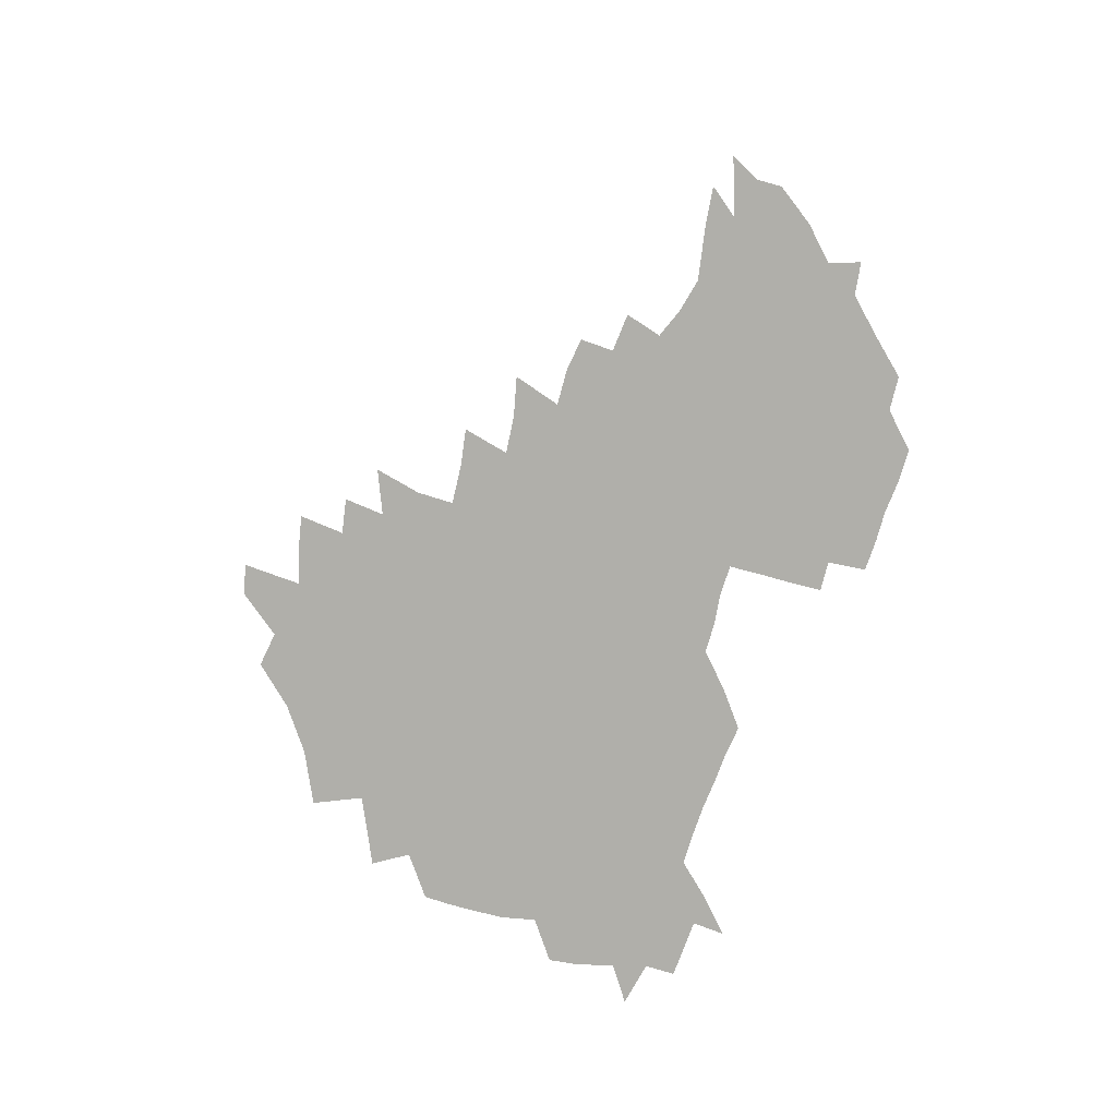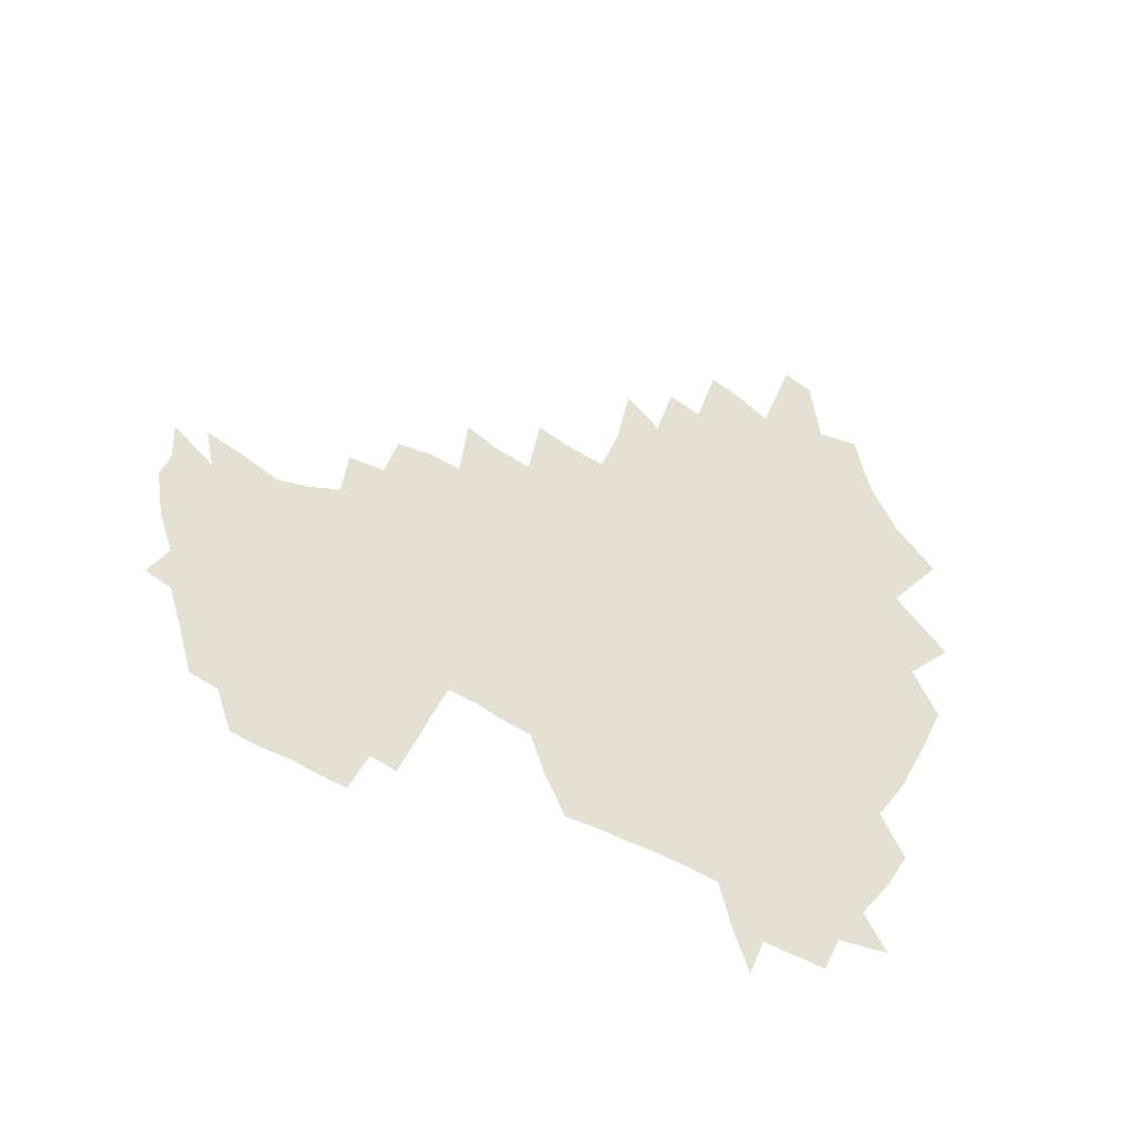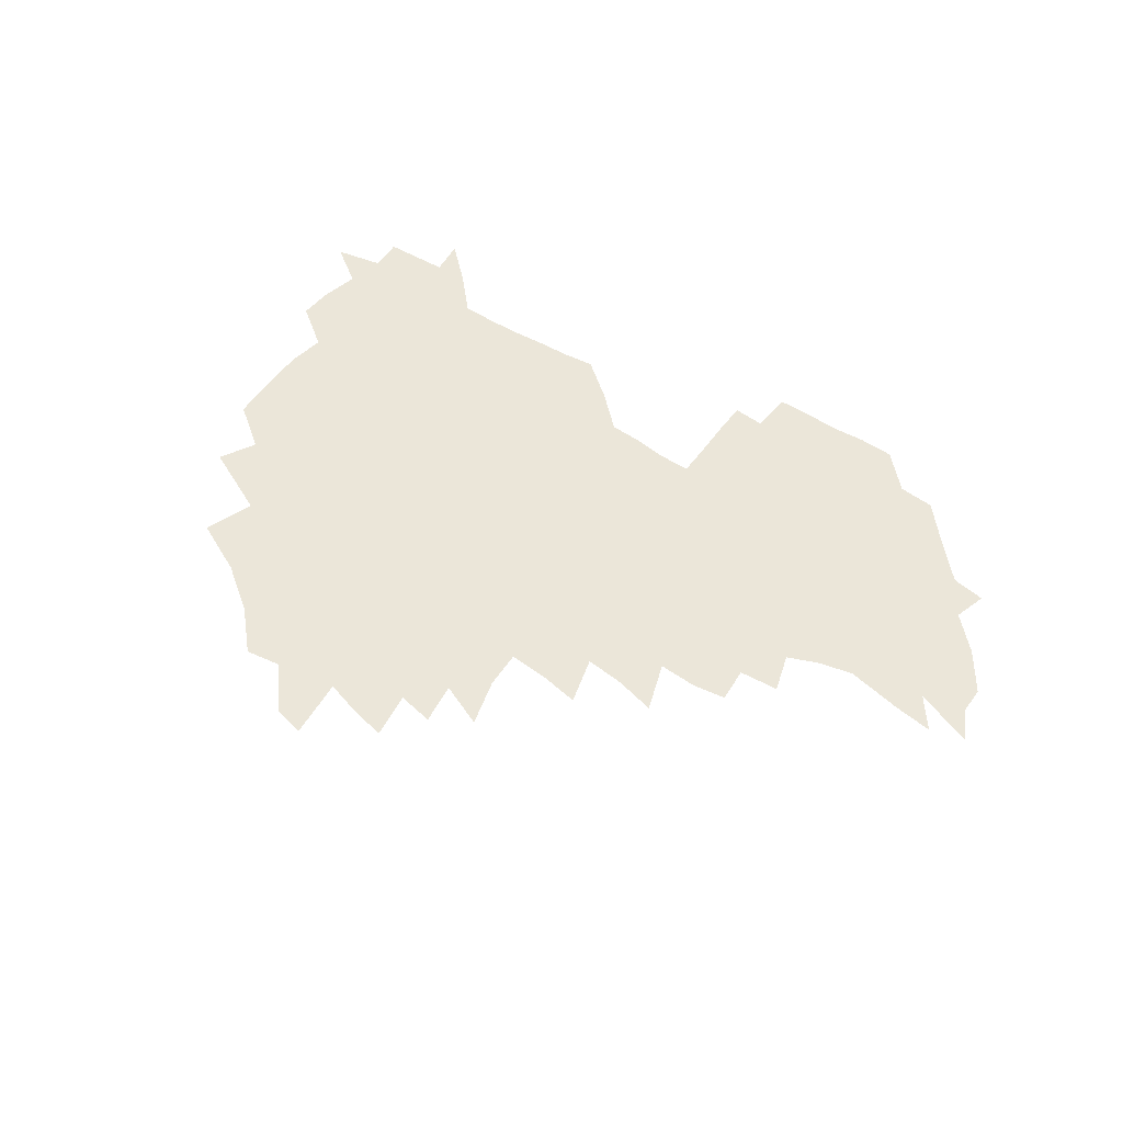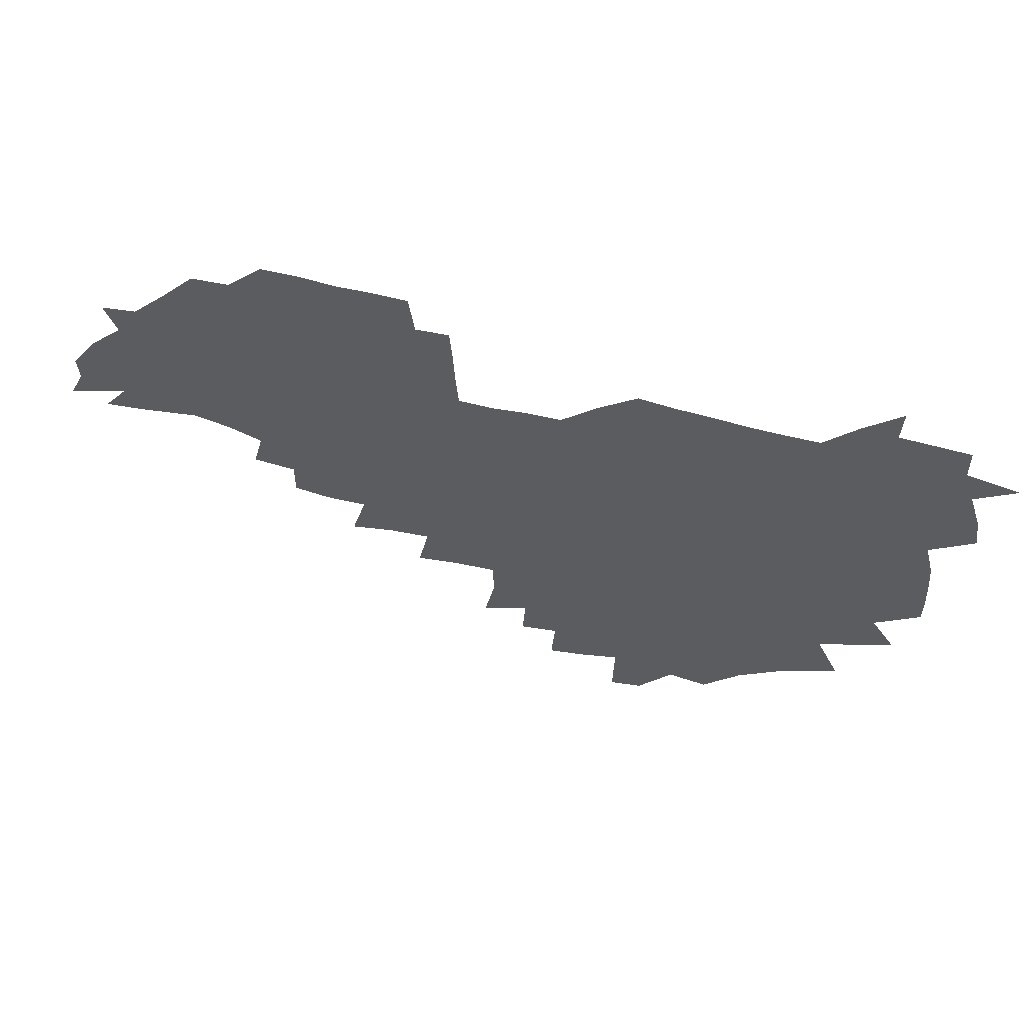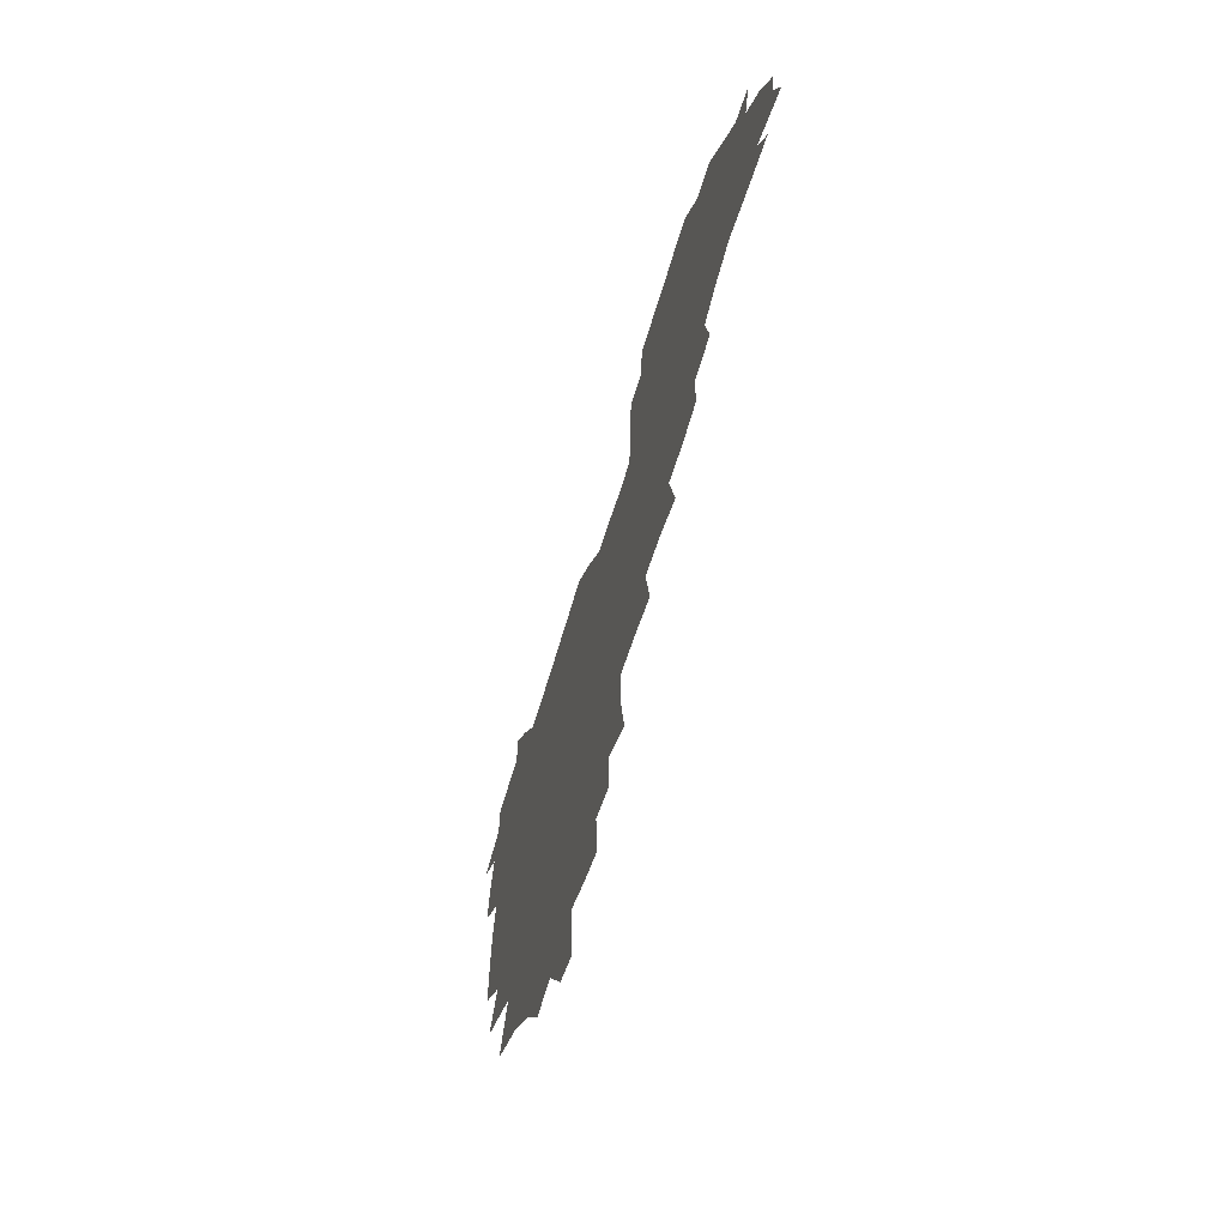
<metadata>
{"format":"obj","ext":"obj","renderer":"f3d","projection":"perspective","resolution":1024,"background":"white","views":[{"elev":-78.0,"azim":71.2,"up":"+Z"},{"elev":65.5,"azim":-154.2,"up":"+Z"},{"elev":56.2,"azim":32.2,"up":"+Z"},{"elev":59.0,"azim":-164.6,"up":"+Y"},{"elev":-59.3,"azim":74.0,"up":"+Y"}]}
</metadata>
<code>
v 207.5 265 0
v 216.5 222.1 0
v 218.8 236.6 0
v 224.1 253 0
v 229 268.9 0
v 229.4 283.1 0
v 228.4 153 0
v 228.5 165.7 0
v 229.2 178.7 0
v 230.4 192.5 0
v 234.3 208.3 0
v 236.9 223.8 0
v 237.7 238.6 0
v 240 253.9 0
v 242.6 269.2 0
v 243.4 283.5 0
v 236.5 122.9 0
v 246.8 138.5 0
v 250.8 152.8 0
v 251.6 166.4 0
v 249.9 180.2 0
v 250.1 194.5 0
v 250.7 209 0
v 254.1 224.5 0
v 253.6 239.1 0
v 254.4 253.9 0
v 255.7 268.5 0
v 258.1 283.8 0
v 257.5 299.2 0
v 257.2 85.9 0
v 267.3 107.6 0
v 268.7 123.4 0
v 275.1 139.4 0
v 278 153.5 0
v 274.3 167.3 0
v 270.2 181.2 0
v 266.5 195.3 0
v 268.5 209.9 0
v 270 224.7 0
v 269.9 239.4 0
v 270.8 254.2 0
v 272.2 269 0
v 273.1 283.8 0
v 281 73.7 0
v 287.5 94.3 0
v 288.1 109.4 0
v 289.4 124.7 0
v 291.9 139.9 0
v 291.4 153.5 0
v 293.1 167.5 0
v 289.2 181.6 0
v 286.2 195.9 0
v 285.6 210.3 0
v 284.1 224.8 0
v 285.1 239.3 0
v 285.2 253.8 0
v 286.6 268.3 0
v 300.2 58.92 0
v 303.3 79.74 0
v 302.8 94.36 0
v 304.1 110.2 0
v 305.2 125.2 0
v 306.9 140.3 0
v 306 153.7 0
v 307.8 167.8 0
v 307.6 181.5 0
v 304.3 195.9 0
v 303.7 210.1 0
v 302.5 224.7 0
v 301.1 239.2 0
v 301.4 253.6 0
v 301.3 267.8 0
v 316.1 40.64 0
v 317.9 63.87 0
v 318.2 80.43 0
v 318.4 95.61 0
v 318.8 110.6 0
v 319.6 125.5 0
v 321.6 141.2 0
v 322.3 155 0
v 321.4 168.1 0
v 321.2 181.9 0
v 321.1 195.8 0
v 319.9 210 0
v 320.1 224.1 0
v 318.2 238.8 0
v 317.1 253.4 0
v 316.3 267.8 0
v 332.6 42.67 0
v 332.9 66.07 0
v 333.1 81.9 0
v 332.9 96.33 0
v 334.2 112.6 0
v 334.2 126.4 0
v 334.4 140.2 0
v 334.7 154.4 0
v 335.8 168.9 0
v 335.4 182.1 0
v 335 195.8 0
v 334 210.1 0
v 333.7 224.4 0
v 333.3 238.7 0
v 332.7 253.1 0
v 330.7 268.7 0
v 347.2 22.71 0
v 346.9 47.31 0
v 346.8 65.77 0
v 347 82.46 0
v 347 96.48 0
v 347.5 112.4 0
v 347.5 125.5 0
v 348 140.4 0
v 348.3 155.1 0
v 348.5 169.1 0
v 348.5 182.3 0
v 348.2 196.2 0
v 347.9 210.3 0
v 347.2 224.6 0
v 347.7 238.8 0
v 346.9 253.2 0
v 345.6 269 0
v 360.9 19.47 0
v 360.3 46.47 0
v 361 62.37 0
v 360.8 80.98 0
v 360.9 96.53 0
v 361 111.4 0
v 361.3 125.8 0
v 361.6 140 0
v 361.8 154.2 0
v 362 168.3 0
v 362 182.4 0
v 361.9 196.3 0
v 361.8 210.5 0
v 361.8 224.7 0
v 361.5 239.3 0
v 360.8 254.1 0
v 360.3 270.4 0
v 361 286 0
v 376.5 41.24 0
v 375.6 61.24 0
v 374.7 81.13 0
v 375 95.2 0
v 375.2 109.9 0
v 375.1 125 0
v 375.8 138.8 0
v 375.9 153.3 0
v 375.6 168.6 0
v 375.7 182.4 0
v 375.8 196.4 0
v 375.8 210.6 0
v 375.8 225 0
v 376.4 241.1 0
v 376.5 257.1 0
v 392.1 37.6 0
v 390.7 58.57 0
v 389.4 78.02 0
v 389.4 93.67 0
v 389.4 109 0
v 389.6 123.6 0
v 390.5 137.5 0
v 390.6 152.1 0
v 389.3 168.6 0
v 389.5 182.5 0
v 389.8 196.4 0
v 390 210.7 0
v 390.3 225.2 0
v 391.4 242.4 0
v 406.8 55.24 0
v 405.5 74.07 0
v 403.9 92.02 0
v 405.1 106.5 0
v 405.2 121.6 0
v 405.8 136.2 0
v 405.3 151.6 0
v 404.9 166.9 0
v 404.3 181.8 0
v 404 196.4 0
v 404.2 210.6 0
v 404.5 224.6 0
v 405.9 241.7 0
v 425.3 65.14 0
v 420.9 86.9 0
v 421.4 103.8 0
v 422.8 118.3 0
v 420.9 135.9 0
v 420.7 150.7 0
v 419.5 166.7 0
v 418.9 181.6 0
v 418.2 196.5 0
v 418.3 210.5 0
v 418.9 224.7 0
v 420.3 239.5 0
v 439.9 102 0
v 437.5 120.1 0
v 437 134.8 0
v 435.6 150.6 0
v 434 166.9 0
v 433.7 181.2 0
v 432.2 196.6 0
v 433.3 210.5 0
v 433.1 224.5 0
v 434.9 239.3 0
v 435.9 253.6 0
v 436.8 270.3 0
v 437.9 284.3 0
v 457 98.69 0
v 452.5 120.3 0
v 451.6 135.7 0
v 450.2 151.5 0
v 448.8 166.9 0
v 448.1 181.5 0
v 447 196.3 0
v 447.8 210.3 0
v 447 224.4 0
v 448.4 238.6 0
v 449.4 253 0
v 450.8 268.6 0
v 451.9 283.1 0
v 454.3 301 0
v 470 118.3 0
v 466.6 136.4 0
v 465 152 0
v 462.8 168.1 0
v 462.4 182.2 0
v 462.6 196.4 0
v 461.5 210.7 0
v 460 224.1 0
v 463.5 239.4 0
v 464.8 254.1 0
v 464.8 268.1 0
v 466.1 283 0
v 469 301 0
v 488.4 113.5 0
v 482.1 135.9 0
v 480.1 152.4 0
v 479.4 167.2 0
v 477.6 182.3 0
v 477.7 196.6 0
v 477.6 210.9 0
v 477.4 225.2 0
v 479 239.9 0
v 479 254 0
v 480.3 268.9 0
v 481.7 284 0
v 483.7 300.1 0
v 499.4 134.8 0
v 496.3 152.4 0
v 494.1 168.1 0
v 492.8 182.7 0
v 492.6 196.8 0
v 493 211.1 0
v 493 225.3 0
v 493.7 239.7 0
v 494.5 254.3 0
v 497 269.8 0
v 497 284.1 0
v 499.9 301 0
v 514.7 136.6 0
v 514.5 152.3 0
v 510.6 168.8 0
v 509.1 183.2 0
v 505.9 197.8 0
v 506.4 211.1 0
v 508.8 225.6 0
v 508.4 239.7 0
v 509.4 254.1 0
v 512.5 269.7 0
v 511.2 283.7 0
v 515.2 300.3 0
v 532.6 153.3 0
v 528.2 170.6 0
v 525.2 184.4 0
v 524.5 198 0
v 522.3 211.8 0
v 523.2 225.5 0
v 522.2 239.5 0
v 523.7 253.5 0
v 526.3 268.9 0
v 530 284.8 0
v 542.3 175.8 0
v 539.8 186.7 0
v 538.5 199.1 0
v 537.1 212.2 0
v 536.7 225.4 0
v 540.7 239.5 0
v 540 253.5 0
v 542.5 268 0
v 546.1 283.4 0
v 558 179 0
v 555 189.1 0
v 552.8 200.1 0
v 552.1 212.2 0
v 553.5 225 0
v 556.4 238.4 0
v 557.4 252.5 0
v 560.2 266.9 0
v 583.7 173.8 0
v 569.5 189.4 0
v 567.9 200.2 0
v 567.8 211.5 0
v 569.9 223.6 0
v 570.2 236.8 0
v 575.2 250.5 0
v 600.9 171.3 0
v 590.6 185.4 0
v 585.6 198.2 0
v 583.3 210.2 0
v 583.9 221.3 0
v 585.2 233.6 0
v 590.4 247.9 0
v 616.7 175.4 0
v 610.2 189.7 0
v 610.9 201 0
v 599.2 218.9 0
f 4 5 1
f 11 12 2
f 2 12 3
f 12 13 3
f 3 13 4
f 13 14 4
f 4 14 5
f 14 15 5
f 5 15 6
f 15 16 6
f 18 19 7
f 7 19 8
f 19 20 8
f 8 20 9
f 20 21 9
f 9 21 10
f 21 22 10
f 10 22 11
f 22 23 11
f 11 23 12
f 23 24 12
f 12 24 13
f 24 25 13
f 13 25 14
f 25 26 14
f 14 26 15
f 26 27 15
f 15 27 16
f 27 28 16
f 31 32 17
f 17 32 18
f 32 33 18
f 18 33 19
f 33 34 19
f 19 34 20
f 34 35 20
f 20 35 21
f 35 36 21
f 21 36 22
f 36 37 22
f 22 37 23
f 37 38 23
f 23 38 24
f 38 39 24
f 24 39 25
f 39 40 25
f 25 40 26
f 40 41 26
f 26 41 27
f 41 42 27
f 27 42 28
f 42 43 28
f 28 43 29
f 44 45 30
f 30 45 31
f 45 46 31
f 31 46 32
f 46 47 32
f 32 47 33
f 47 48 33
f 33 48 34
f 48 49 34
f 34 49 35
f 49 50 35
f 35 50 36
f 50 51 36
f 36 51 37
f 51 52 37
f 37 52 38
f 52 53 38
f 38 53 39
f 53 54 39
f 39 54 40
f 54 55 40
f 40 55 41
f 55 56 41
f 41 56 42
f 56 57 42
f 42 57 43
f 58 59 44
f 44 59 45
f 59 60 45
f 45 60 46
f 60 61 46
f 46 61 47
f 61 62 47
f 47 62 48
f 62 63 48
f 48 63 49
f 63 64 49
f 49 64 50
f 64 65 50
f 50 65 51
f 65 66 51
f 51 66 52
f 66 67 52
f 52 67 53
f 67 68 53
f 53 68 54
f 68 69 54
f 54 69 55
f 69 70 55
f 55 70 56
f 70 71 56
f 56 71 57
f 71 72 57
f 73 74 58
f 58 74 59
f 74 75 59
f 59 75 60
f 75 76 60
f 60 76 61
f 76 77 61
f 61 77 62
f 77 78 62
f 62 78 63
f 78 79 63
f 63 79 64
f 79 80 64
f 64 80 65
f 80 81 65
f 65 81 66
f 81 82 66
f 66 82 67
f 82 83 67
f 67 83 68
f 83 84 68
f 68 84 69
f 84 85 69
f 69 85 70
f 85 86 70
f 70 86 71
f 86 87 71
f 71 87 72
f 87 88 72
f 73 89 74
f 89 90 74
f 74 90 75
f 90 91 75
f 75 91 76
f 91 92 76
f 76 92 77
f 92 93 77
f 77 93 78
f 93 94 78
f 78 94 79
f 94 95 79
f 79 95 80
f 95 96 80
f 80 96 81
f 96 97 81
f 81 97 82
f 97 98 82
f 82 98 83
f 98 99 83
f 83 99 84
f 99 100 84
f 84 100 85
f 100 101 85
f 85 101 86
f 101 102 86
f 86 102 87
f 102 103 87
f 87 103 88
f 103 104 88
f 105 106 89
f 89 106 90
f 106 107 90
f 90 107 91
f 107 108 91
f 91 108 92
f 108 109 92
f 92 109 93
f 109 110 93
f 93 110 94
f 110 111 94
f 94 111 95
f 111 112 95
f 95 112 96
f 112 113 96
f 96 113 97
f 113 114 97
f 97 114 98
f 114 115 98
f 98 115 99
f 115 116 99
f 99 116 100
f 116 117 100
f 100 117 101
f 117 118 101
f 101 118 102
f 118 119 102
f 102 119 103
f 119 120 103
f 103 120 104
f 120 121 104
f 105 122 106
f 122 123 106
f 106 123 107
f 123 124 107
f 107 124 108
f 124 125 108
f 108 125 109
f 125 126 109
f 109 126 110
f 126 127 110
f 110 127 111
f 127 128 111
f 111 128 112
f 128 129 112
f 112 129 113
f 129 130 113
f 113 130 114
f 130 131 114
f 114 131 115
f 131 132 115
f 115 132 116
f 132 133 116
f 116 133 117
f 133 134 117
f 117 134 118
f 134 135 118
f 118 135 119
f 135 136 119
f 119 136 120
f 136 137 120
f 120 137 121
f 137 138 121
f 123 140 124
f 140 141 124
f 124 141 125
f 141 142 125
f 125 142 126
f 142 143 126
f 126 143 127
f 143 144 127
f 127 144 128
f 144 145 128
f 128 145 129
f 145 146 129
f 129 146 130
f 146 147 130
f 130 147 131
f 147 148 131
f 131 148 132
f 148 149 132
f 132 149 133
f 149 150 133
f 133 150 134
f 150 151 134
f 134 151 135
f 151 152 135
f 135 152 136
f 152 153 136
f 136 153 137
f 153 154 137
f 137 154 138
f 140 155 141
f 155 156 141
f 141 156 142
f 156 157 142
f 142 157 143
f 157 158 143
f 143 158 144
f 158 159 144
f 144 159 145
f 159 160 145
f 145 160 146
f 160 161 146
f 146 161 147
f 161 162 147
f 147 162 148
f 162 163 148
f 148 163 149
f 163 164 149
f 149 164 150
f 164 165 150
f 150 165 151
f 165 166 151
f 151 166 152
f 166 167 152
f 152 167 153
f 167 168 153
f 153 168 154
f 156 169 157
f 169 170 157
f 157 170 158
f 170 171 158
f 158 171 159
f 171 172 159
f 159 172 160
f 172 173 160
f 160 173 161
f 173 174 161
f 161 174 162
f 174 175 162
f 162 175 163
f 175 176 163
f 163 176 164
f 176 177 164
f 164 177 165
f 177 178 165
f 165 178 166
f 178 179 166
f 166 179 167
f 179 180 167
f 167 180 168
f 180 181 168
f 170 182 171
f 182 183 171
f 171 183 172
f 183 184 172
f 172 184 173
f 184 185 173
f 173 185 174
f 185 186 174
f 174 186 175
f 186 187 175
f 175 187 176
f 187 188 176
f 176 188 177
f 188 189 177
f 177 189 178
f 189 190 178
f 178 190 179
f 190 191 179
f 179 191 180
f 191 192 180
f 180 192 181
f 192 193 181
f 184 194 185
f 194 195 185
f 185 195 186
f 195 196 186
f 186 196 187
f 196 197 187
f 187 197 188
f 197 198 188
f 188 198 189
f 198 199 189
f 189 199 190
f 199 200 190
f 190 200 191
f 200 201 191
f 191 201 192
f 201 202 192
f 192 202 193
f 202 203 193
f 194 207 195
f 207 208 195
f 195 208 196
f 208 209 196
f 196 209 197
f 209 210 197
f 197 210 198
f 210 211 198
f 198 211 199
f 211 212 199
f 199 212 200
f 212 213 200
f 200 213 201
f 213 214 201
f 201 214 202
f 214 215 202
f 202 215 203
f 215 216 203
f 203 216 204
f 216 217 204
f 204 217 205
f 217 218 205
f 205 218 206
f 218 219 206
f 208 221 209
f 221 222 209
f 209 222 210
f 222 223 210
f 210 223 211
f 223 224 211
f 211 224 212
f 224 225 212
f 212 225 213
f 225 226 213
f 213 226 214
f 226 227 214
f 214 227 215
f 227 228 215
f 215 228 216
f 228 229 216
f 216 229 217
f 229 230 217
f 217 230 218
f 230 231 218
f 218 231 219
f 231 232 219
f 219 232 220
f 232 233 220
f 221 234 222
f 234 235 222
f 222 235 223
f 235 236 223
f 223 236 224
f 236 237 224
f 224 237 225
f 237 238 225
f 225 238 226
f 238 239 226
f 226 239 227
f 239 240 227
f 227 240 228
f 240 241 228
f 228 241 229
f 241 242 229
f 229 242 230
f 242 243 230
f 230 243 231
f 243 244 231
f 231 244 232
f 244 245 232
f 232 245 233
f 245 246 233
f 235 247 236
f 247 248 236
f 236 248 237
f 248 249 237
f 237 249 238
f 249 250 238
f 238 250 239
f 250 251 239
f 239 251 240
f 251 252 240
f 240 252 241
f 252 253 241
f 241 253 242
f 253 254 242
f 242 254 243
f 254 255 243
f 243 255 244
f 255 256 244
f 244 256 245
f 256 257 245
f 245 257 246
f 257 258 246
f 247 259 248
f 259 260 248
f 248 260 249
f 260 261 249
f 249 261 250
f 261 262 250
f 250 262 251
f 262 263 251
f 251 263 252
f 263 264 252
f 252 264 253
f 264 265 253
f 253 265 254
f 265 266 254
f 254 266 255
f 266 267 255
f 255 267 256
f 267 268 256
f 256 268 257
f 268 269 257
f 257 269 258
f 269 270 258
f 260 271 261
f 271 272 261
f 261 272 262
f 272 273 262
f 262 273 263
f 273 274 263
f 263 274 264
f 274 275 264
f 264 275 265
f 275 276 265
f 265 276 266
f 276 277 266
f 266 277 267
f 277 278 267
f 267 278 268
f 278 279 268
f 268 279 269
f 279 280 269
f 269 280 270
f 272 281 273
f 281 282 273
f 273 282 274
f 282 283 274
f 274 283 275
f 283 284 275
f 275 284 276
f 284 285 276
f 276 285 277
f 285 286 277
f 277 286 278
f 286 287 278
f 278 287 279
f 287 288 279
f 279 288 280
f 288 289 280
f 281 290 282
f 290 291 282
f 282 291 283
f 291 292 283
f 283 292 284
f 292 293 284
f 284 293 285
f 293 294 285
f 285 294 286
f 294 295 286
f 286 295 287
f 295 296 287
f 287 296 288
f 296 297 288
f 288 297 289
f 290 298 291
f 298 299 291
f 291 299 292
f 299 300 292
f 292 300 293
f 300 301 293
f 293 301 294
f 301 302 294
f 294 302 295
f 302 303 295
f 295 303 296
f 303 304 296
f 296 304 297
f 298 305 299
f 305 306 299
f 299 306 300
f 306 307 300
f 300 307 301
f 307 308 301
f 301 308 302
f 308 309 302
f 302 309 303
f 309 310 303
f 303 310 304
f 310 311 304
f 306 312 307
f 312 313 307
f 307 313 308
f 313 314 308
f 308 314 309
f 314 315 309
f 309 315 310

</code>
